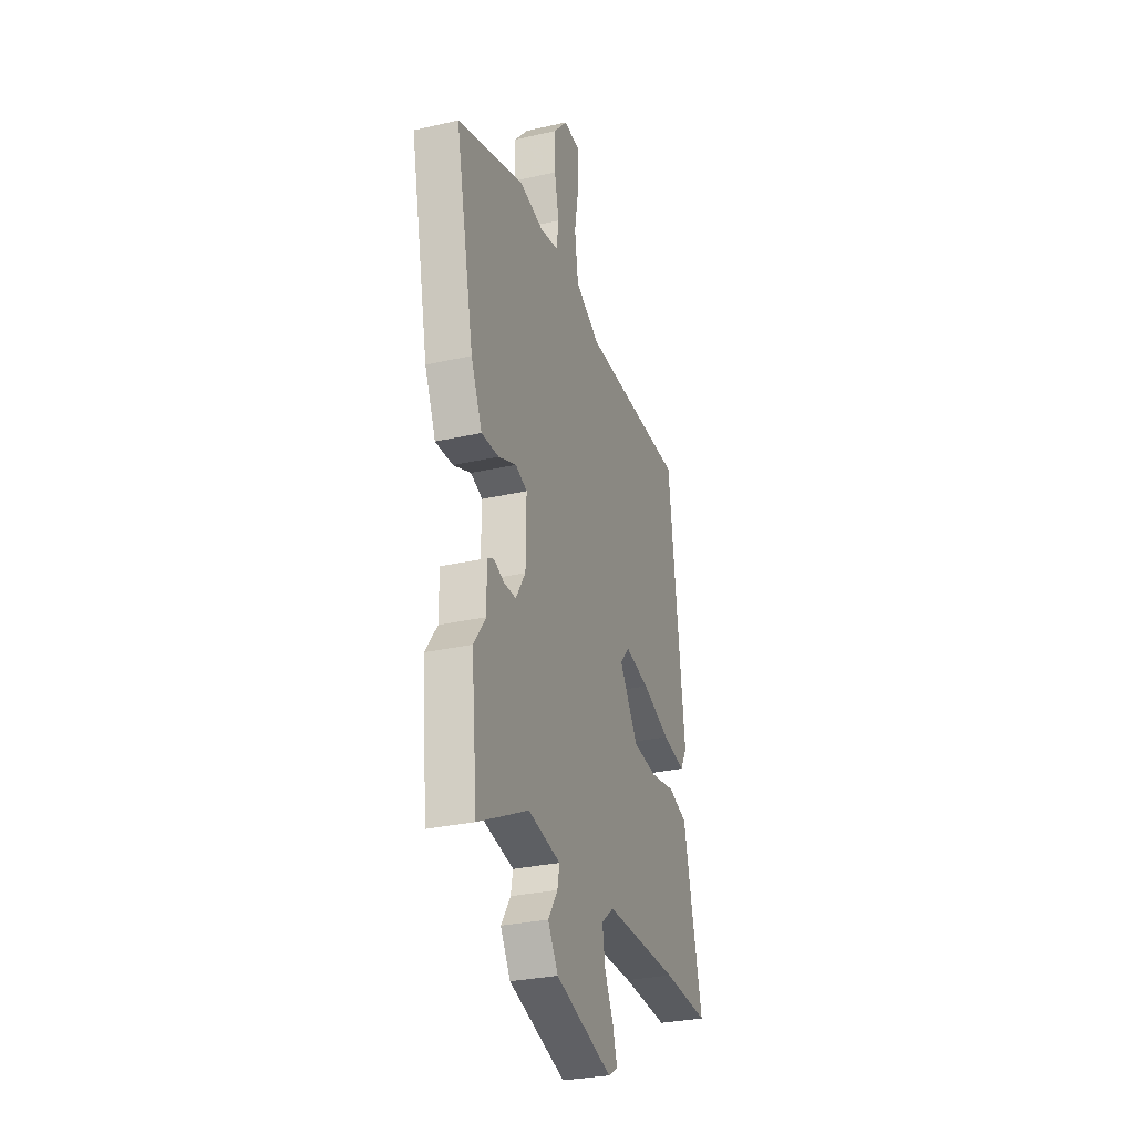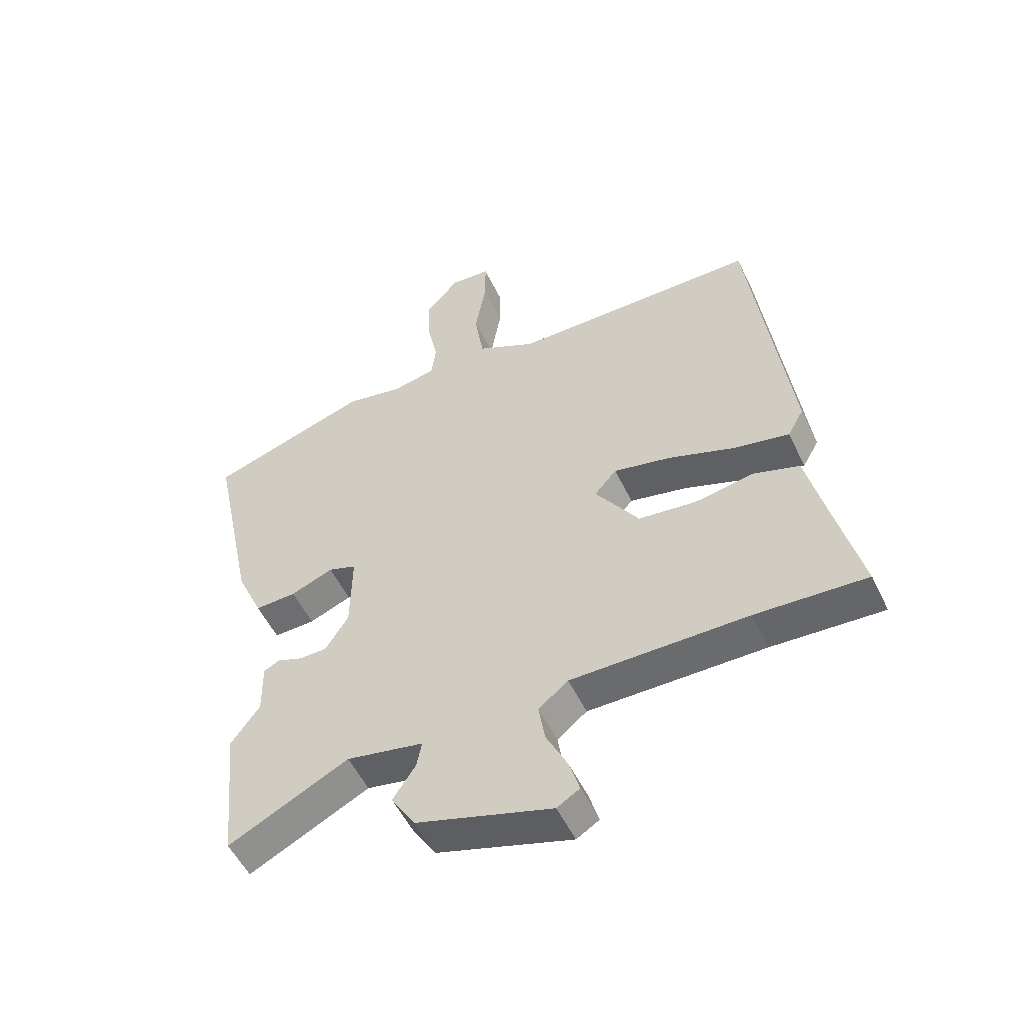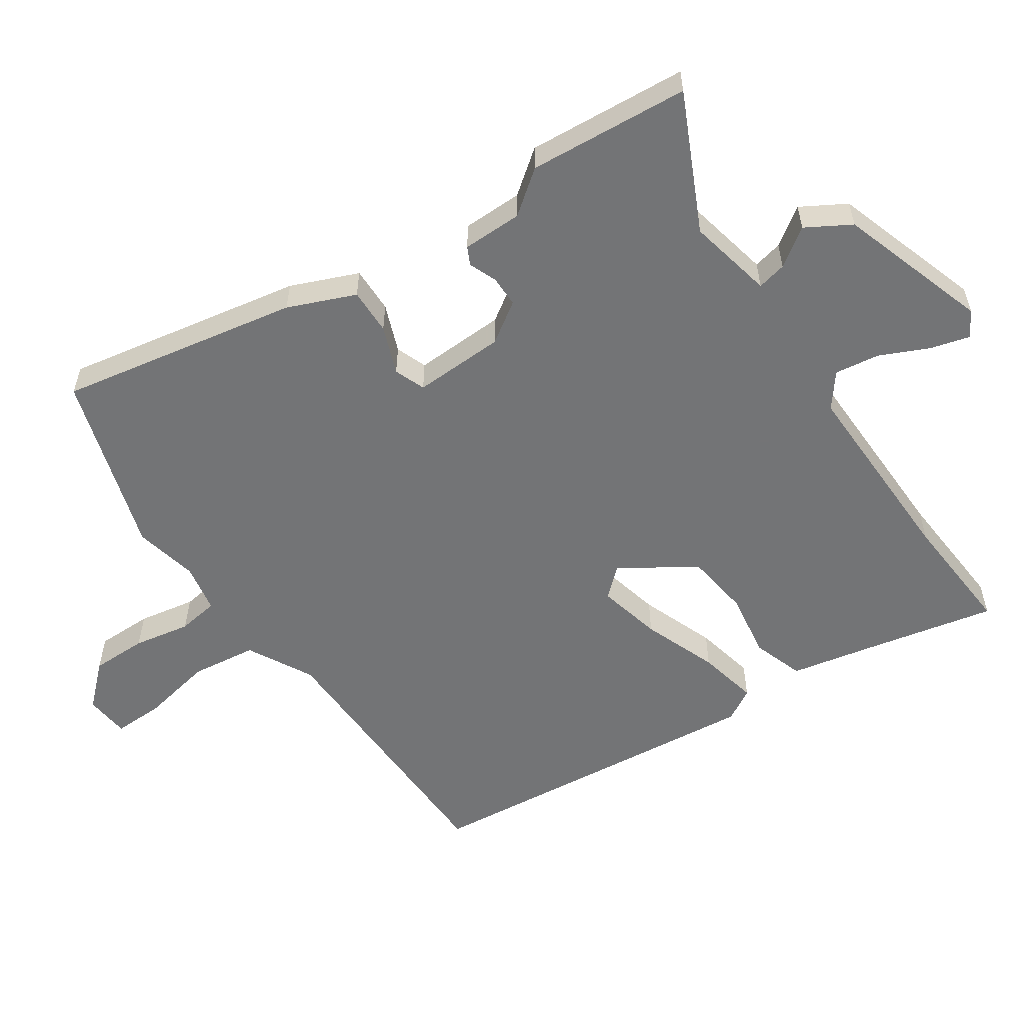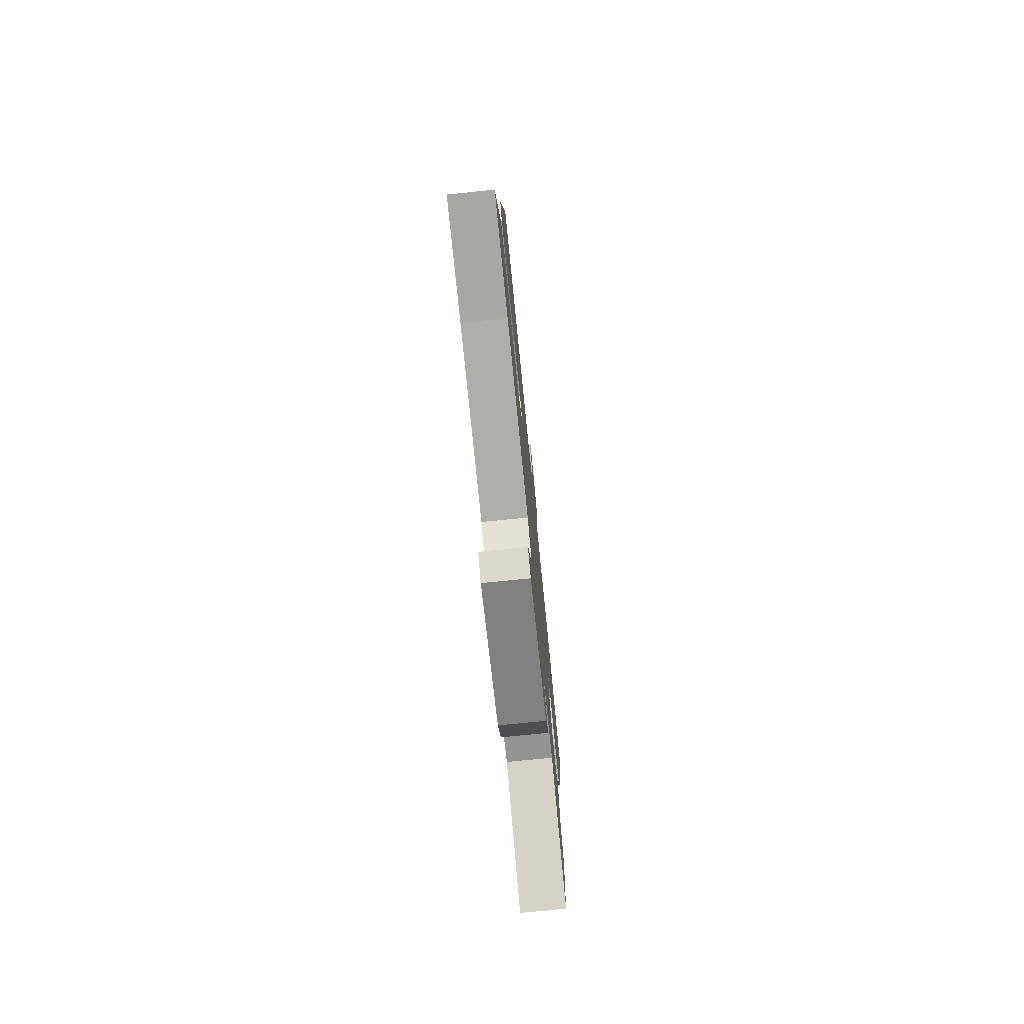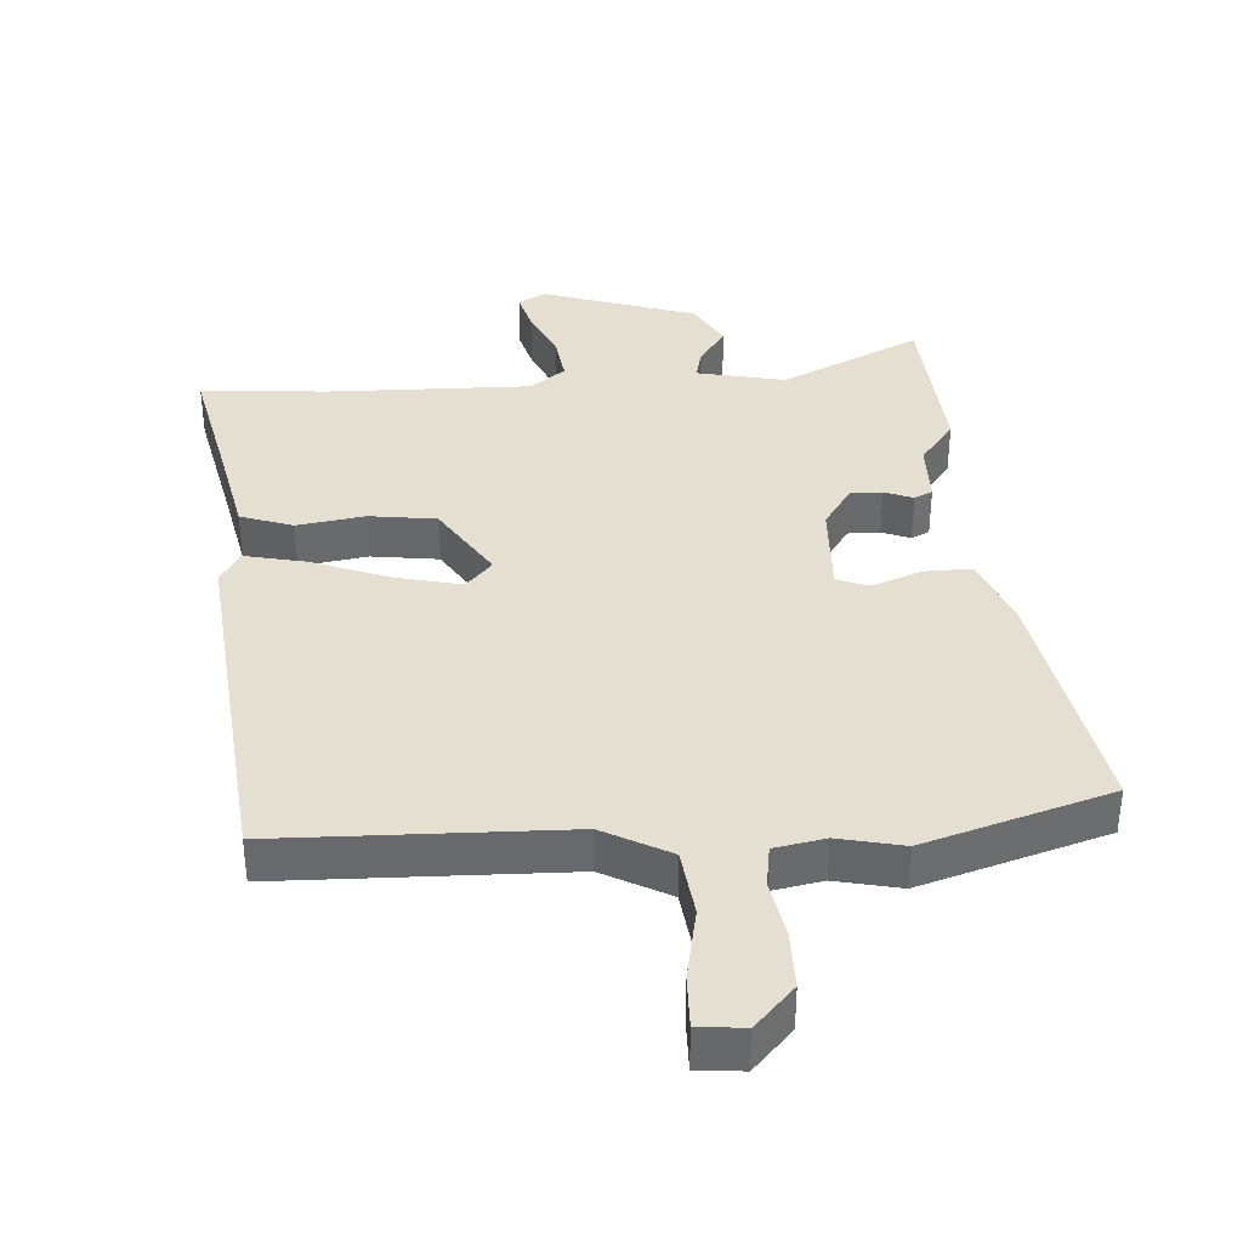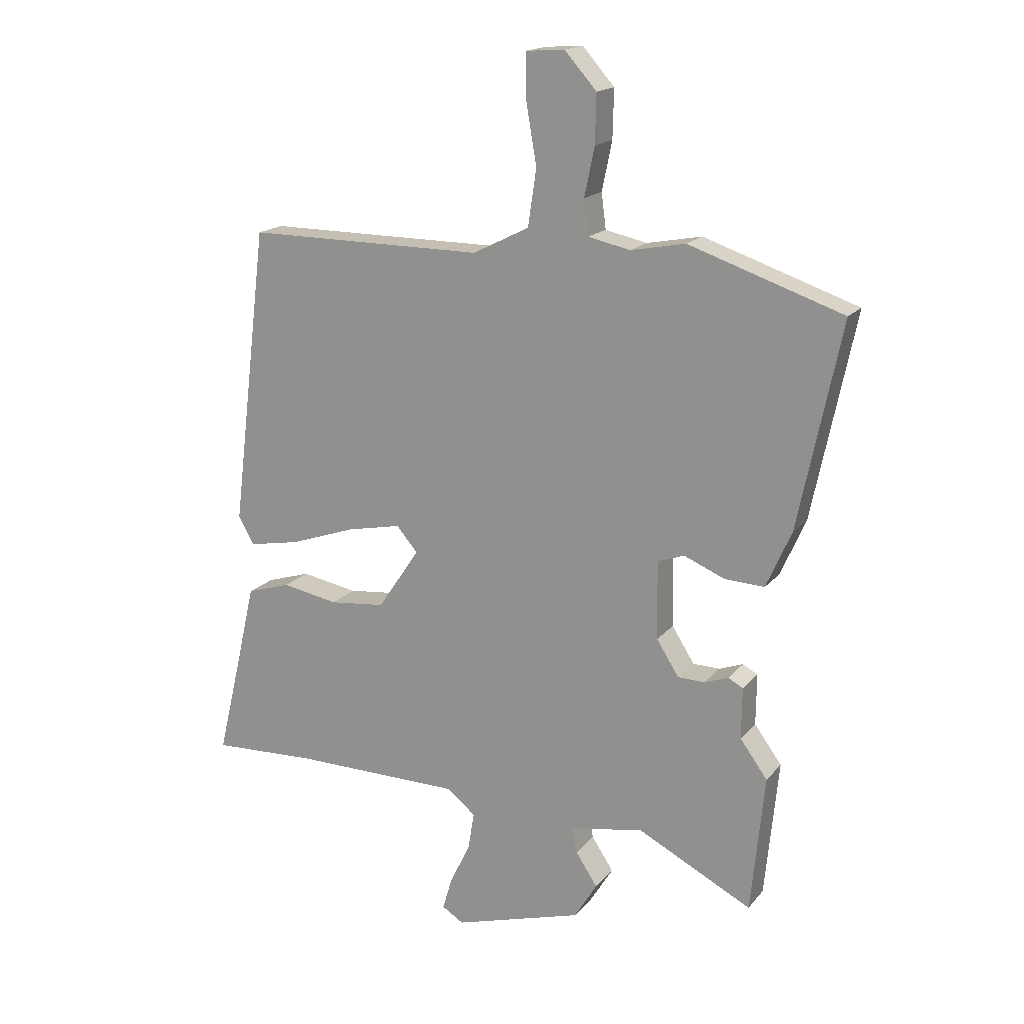
<metadata>
{"format":"obj","ext":"obj","renderer":"f3d","projection":"perspective","resolution":1024,"background":"white","views":[{"elev":-29.8,"azim":108.5,"up":"+Z"},{"elev":-53.2,"azim":-154.7,"up":"+Z"},{"elev":-56.2,"azim":125.4,"up":"+Y"},{"elev":-77.1,"azim":-84.3,"up":"+Z"},{"elev":37.4,"azim":-2.5,"up":"+Y"},{"elev":17.6,"azim":26.4,"up":"+Z"}]}
</metadata>
<code>
v 0.344 0.07 0.552
v 0.619 0.07 0.46
v 0.543 0.07 0.093
v 0.498 0.07 -0.009
v 0.427 0.07 -0.006
v 0.354 0.07 0.024
v 0.306 0.07 0.007
v 0.308 0.07 -0.133
v 0.348 0.07 -0.196
v 0.396 0.07 -0.197
v 0.439 0.07 -0.181
v 0.466 0.07 -0.195
v 0.465 0.07 -0.287
v 0.514 0.07 -0.354
v 0.49 0.07 -0.601
v 0.284 0.07 -0.497
v 0.152 0.07 -0.522
v 0.161 0.07 -0.567
v 0.2 0.07 -0.626
v 0.159 0.07 -0.693
v -0.073 0.07 -0.763
v -0.112 0.07 -0.739
v -0.094 0.07 -0.679
v -0.058 0.07 -0.605
v -0.047 0.07 -0.537
v -0.098 0.07 -0.496
v -0.401 0.07 -0.495
v -0.591 0.07 -0.504
v -0.546 0.07 -0.316
v -0.514 0.07 -0.177
v -0.435 0.07 -0.152
v -0.334 0.07 -0.17
v -0.234 0.07 -0.159
v -0.159 0.07 -0.047
v -0.197 0.07 -0.003
v -0.296 0.07 -0.024
v -0.412 0.07 -0.065
v -0.505 0.07 -0.083
v -0.533 0.07 -0.033
v -0.467 0.07 0.504
v -0.04 0.07 0.504
v 0.061 0.07 0.555
v 0.076 0.07 0.656
v 0.057 0.07 0.766
v 0.057 0.07 0.844
v 0.126 0.07 0.849
v 0.183 0.07 0.785
v 0.181 0.07 0.699
v 0.163 0.07 0.612
v 0.171 0.07 0.549
v 0.246 0.07 0.533
v 0.344 0 0.552
v 0.619 0 0.46
v 0.543 0 0.093
v 0.498 0 -0.009
v 0.427 0 -0.006
v 0.354 0 0.024
v 0.306 0 0.007
v 0.308 0 -0.133
v 0.348 0 -0.196
v 0.396 0 -0.197
v 0.439 0 -0.181
v 0.466 0 -0.195
v 0.465 0 -0.287
v 0.514 0 -0.354
v 0.49 0 -0.601
v 0.284 0 -0.497
v 0.152 0 -0.522
v 0.161 0 -0.567
v 0.2 0 -0.626
v 0.159 0 -0.693
v -0.073 0 -0.763
v -0.112 0 -0.739
v -0.094 0 -0.679
v -0.058 0 -0.605
v -0.047 0 -0.537
v -0.098 0 -0.496
v -0.401 0 -0.495
v -0.591 0 -0.504
v -0.546 0 -0.316
v -0.514 0 -0.177
v -0.435 0 -0.152
v -0.334 0 -0.17
v -0.234 0 -0.159
v -0.159 0 -0.047
v -0.197 0 -0.003
v -0.296 0 -0.024
v -0.412 0 -0.065
v -0.505 0 -0.083
v -0.533 0 -0.033
v -0.467 0 0.504
v -0.04 0 0.504
v 0.061 0 0.555
v 0.076 0 0.656
v 0.057 0 0.766
v 0.057 0 0.844
v 0.126 0 0.849
v 0.183 0 0.785
v 0.181 0 0.699
v 0.163 0 0.612
v 0.171 0 0.549
v 0.246 0 0.533
f 46 47 48 49
f 46 49 50
f 43 44 45 46
f 42 43 46 50
f 41 42 50 51
f 39 40 41
f 36 37 38 39
f 35 36 39 41
f 34 35 41 51
f 29 30 31 32
f 27 28 29 32
f 26 27 32 33
f 25 26 33 34
f 21 22 23 24
f 21 24 25
f 18 19 20 21
f 17 18 21 25
f 16 17 25 34
f 13 14 15 16
f 10 11 12 13
f 9 10 13 16
f 8 9 16 34
f 3 4 5 6
f 3 6 7
f 2 3 7
f 1 2 7
f 51 1 7
f 7 8 34 51
f 100 99 98 97
f 101 100 97
f 97 96 95 94
f 101 97 94 93
f 102 101 93 92
f 92 91 90
f 90 89 88 87
f 92 90 87 86
f 102 92 86 85
f 83 82 81 80
f 83 80 79 78
f 84 83 78 77
f 85 84 77 76
f 75 74 73 72
f 76 75 72
f 72 71 70 69
f 76 72 69 68
f 85 76 68 67
f 67 66 65 64
f 64 63 62 61
f 67 64 61 60
f 85 67 60 59
f 57 56 55 54
f 58 57 54
f 58 54 53
f 58 53 52
f 58 52 102
f 102 85 59 58
f 1 52 53 2
f 2 53 54 3
f 3 54 55 4
f 4 55 56 5
f 5 56 57 6
f 6 57 58 7
f 7 58 59 8
f 8 59 60 9
f 9 60 61 10
f 10 61 62 11
f 11 62 63 12
f 12 63 64 13
f 13 64 65 14
f 14 65 66 15
f 15 66 67 16
f 16 67 68 17
f 17 68 69 18
f 18 69 70 19
f 19 70 71 20
f 20 71 72 21
f 21 72 73 22
f 22 73 74 23
f 23 74 75 24
f 24 75 76 25
f 25 76 77 26
f 26 77 78 27
f 27 78 79 28
f 28 79 80 29
f 29 80 81 30
f 30 81 82 31
f 31 82 83 32
f 32 83 84 33
f 33 84 85 34
f 34 85 86 35
f 35 86 87 36
f 36 87 88 37
f 37 88 89 38
f 38 89 90 39
f 39 90 91 40
f 40 91 92 41
f 41 92 93 42
f 42 93 94 43
f 43 94 95 44
f 44 95 96 45
f 45 96 97 46
f 46 97 98 47
f 47 98 99 48
f 48 99 100 49
f 49 100 101 50
f 50 101 102 51
f 51 102 52 1

</code>
